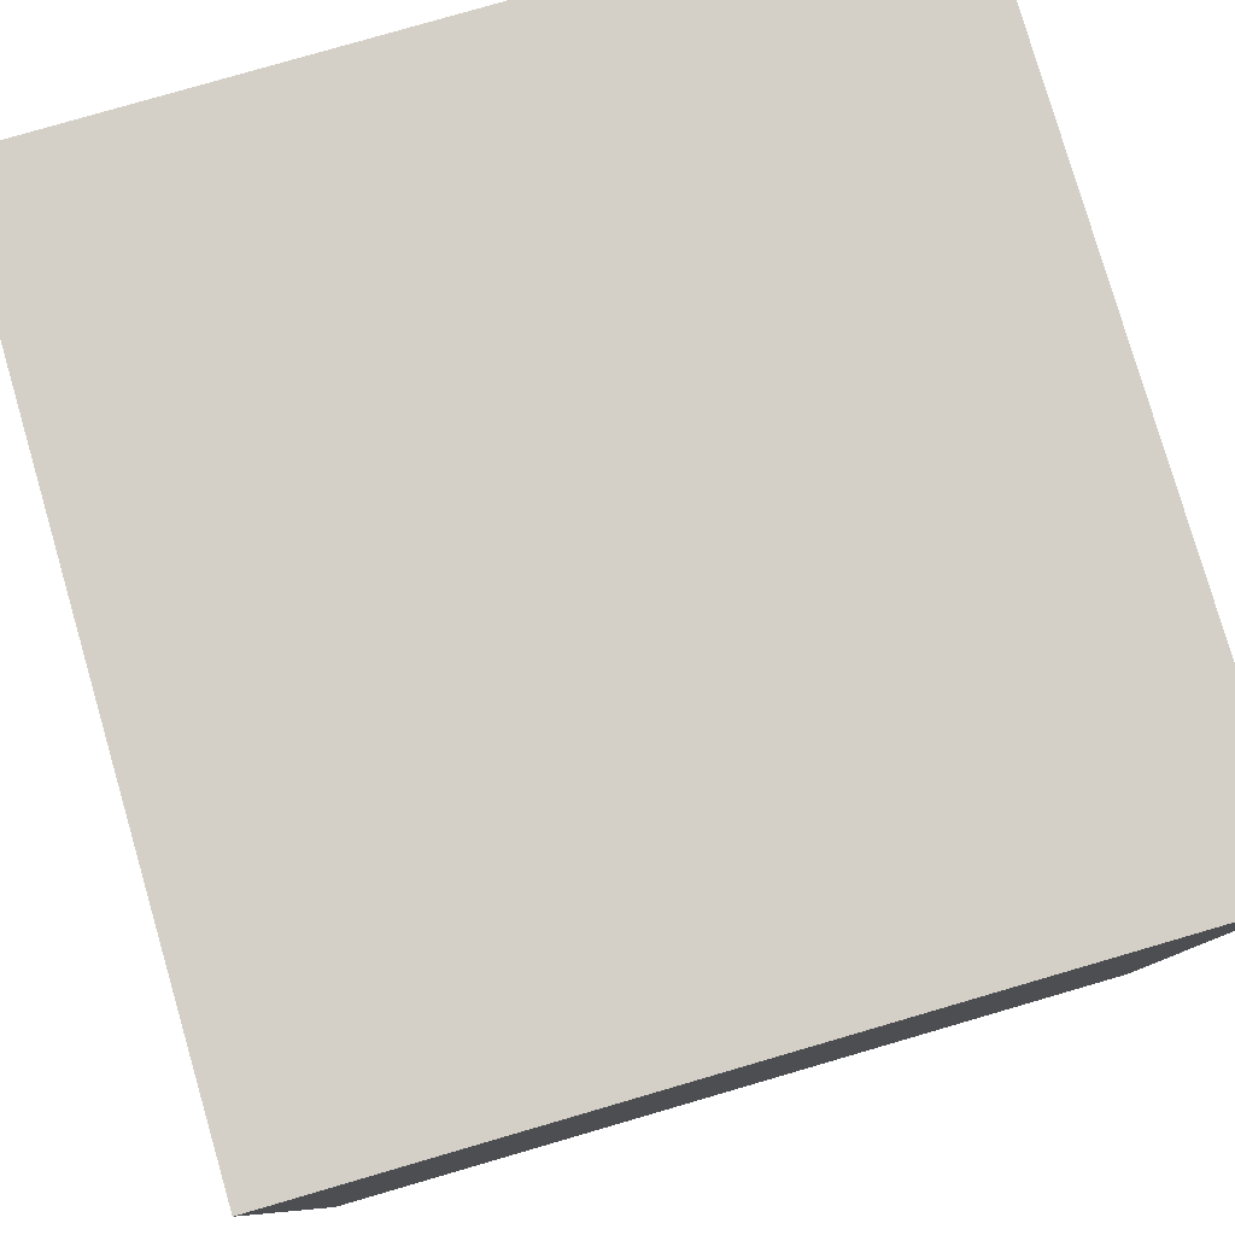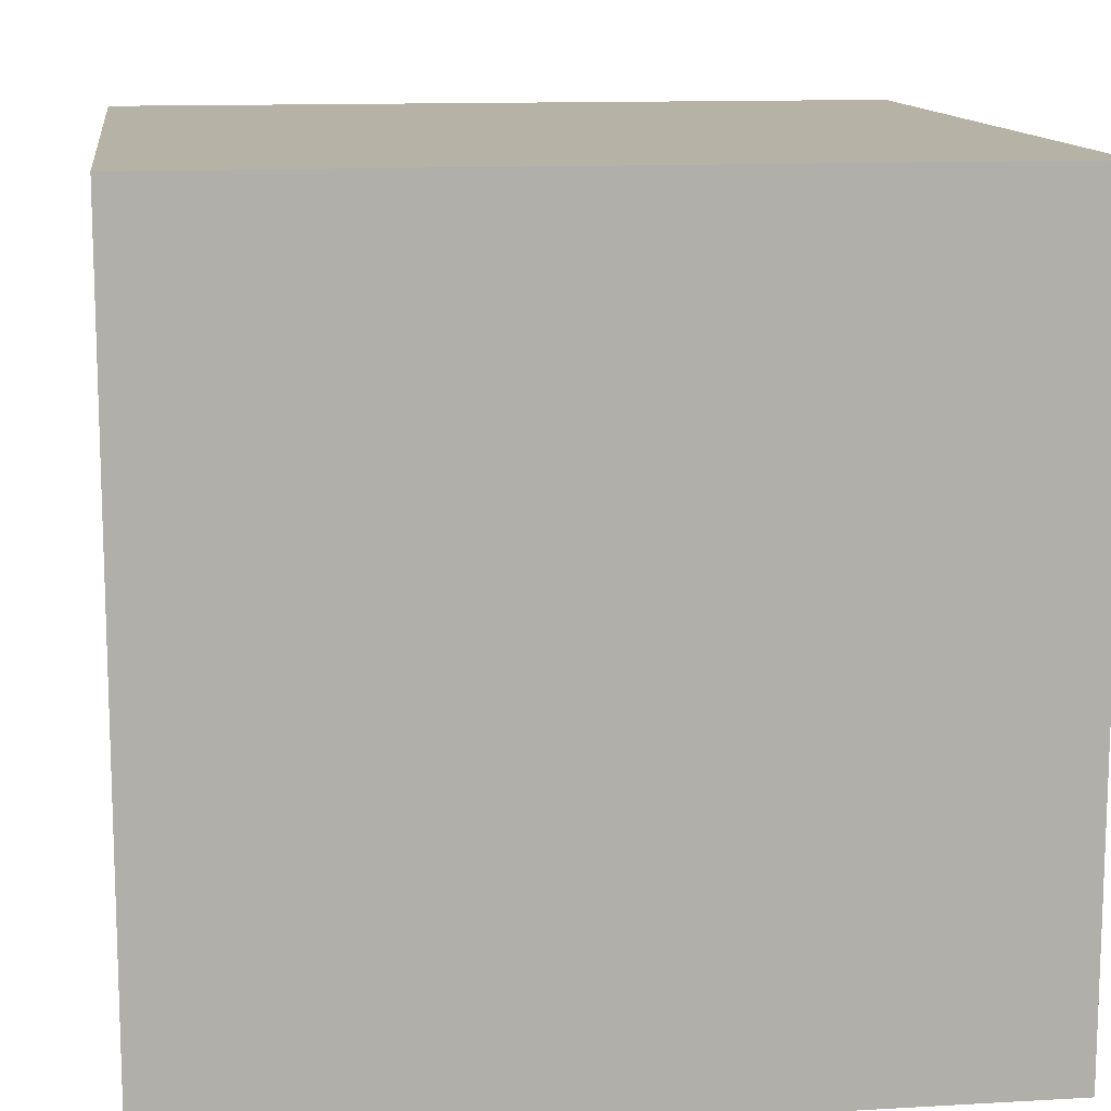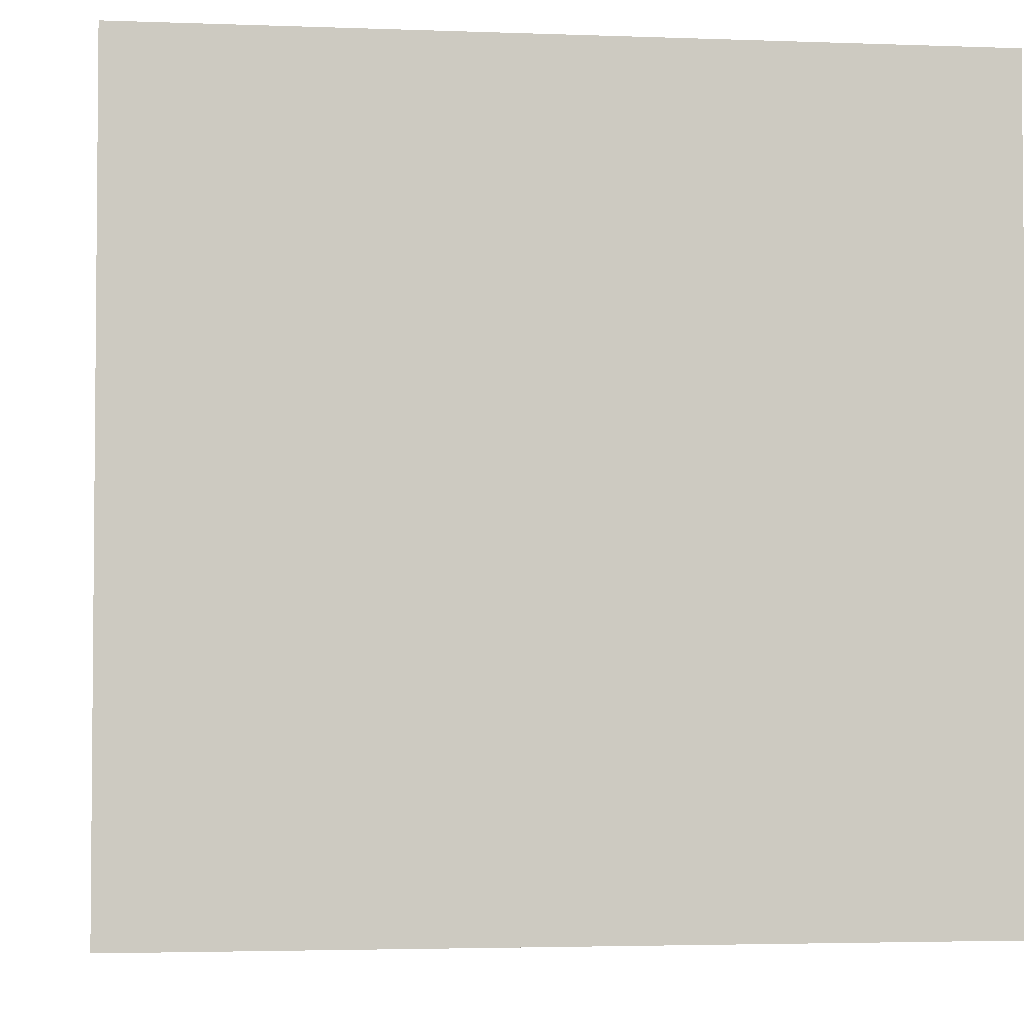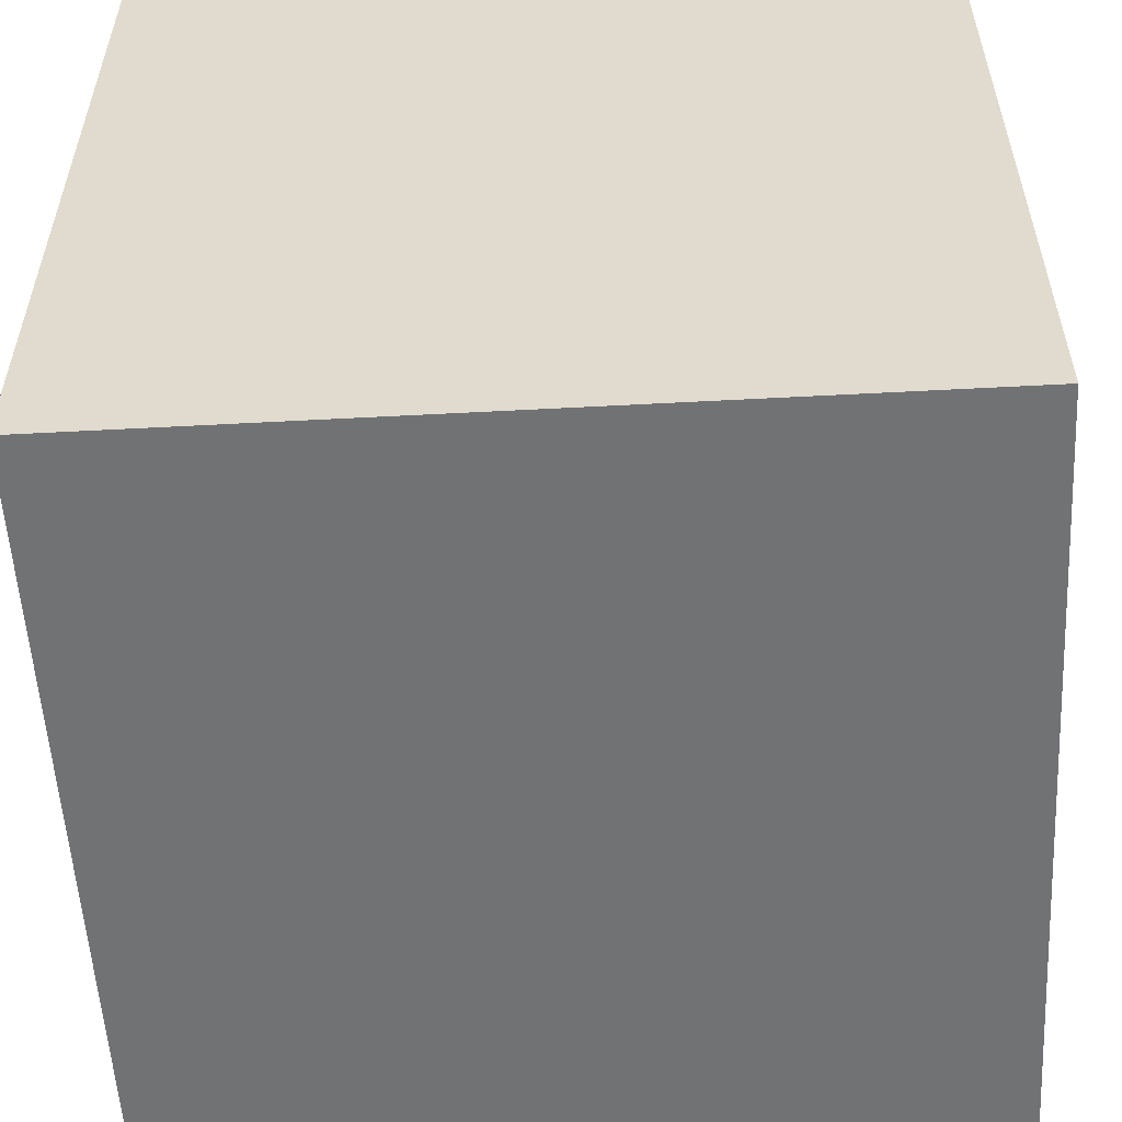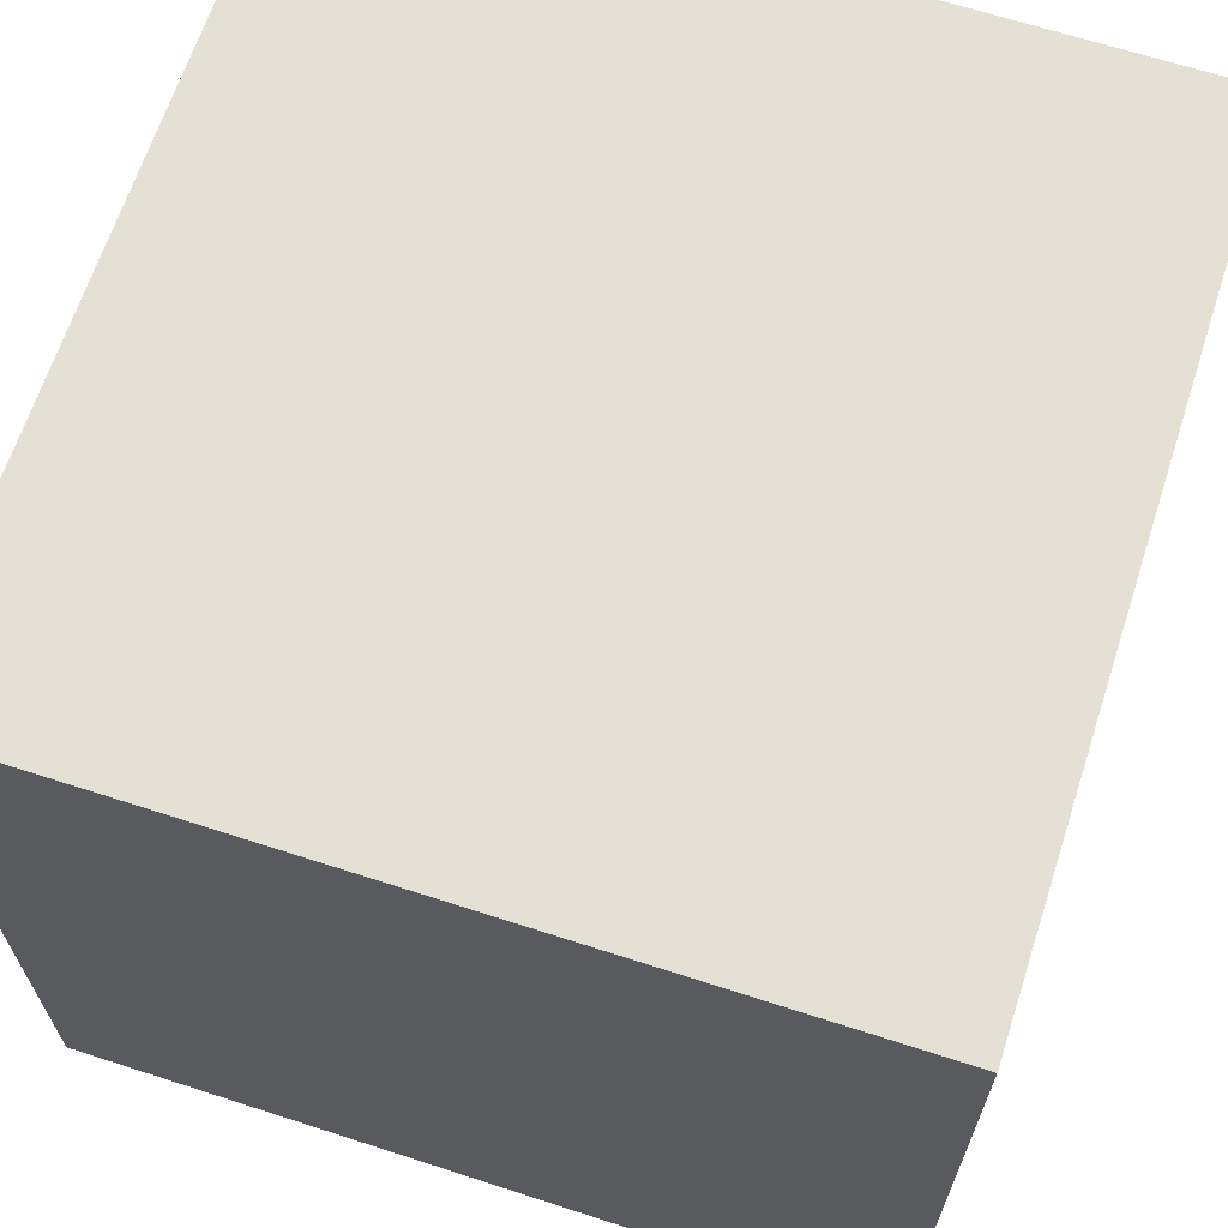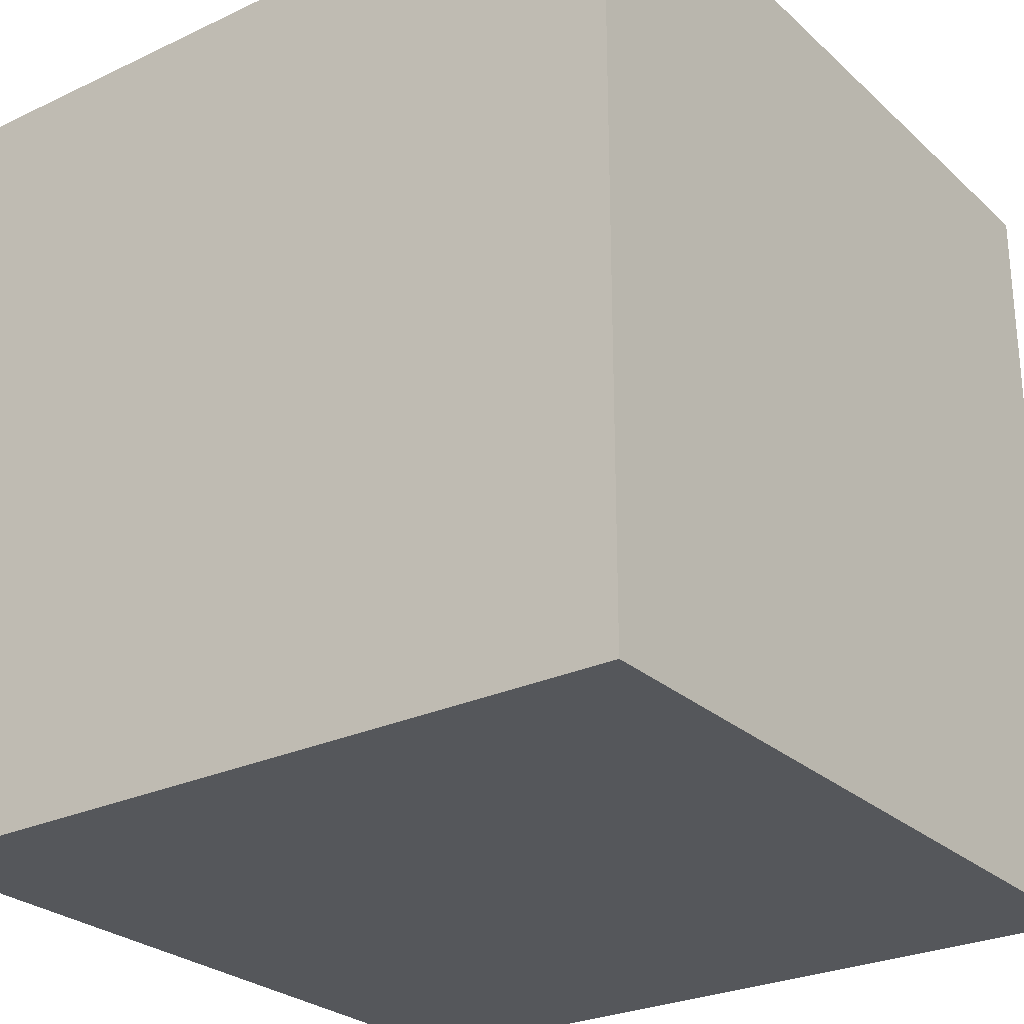
<metadata>
{"format":"obj","ext":"obj","renderer":"f3d","projection":"perspective","resolution":1024,"background":"white","views":[{"elev":79.9,"azim":-106.2,"up":"+Y"},{"elev":12.4,"azim":-97.7,"up":"+Z"},{"elev":-3.2,"azim":-97.3,"up":"+Z"},{"elev":-55.5,"azim":3.2,"up":"+Z"},{"elev":66.0,"azim":18.0,"up":"+Z"},{"elev":-26.8,"azim":-53.8,"up":"+Y"}]}
</metadata>
<code>
v -1058 -1073 1042
v -1058 -1073 -1042
v 1058 -1073 -1042
v 1058 -1073 1042
v -1058 1073 1042
v 1058 1073 1042
v 1058 1073 -1042
v -1058 1073 -1042
g Box001
f 1 2 3 4
f 5 6 7 8
f 1 4 6 5
f 4 3 7 6
f 3 2 8 7
f 2 1 5 8

</code>
